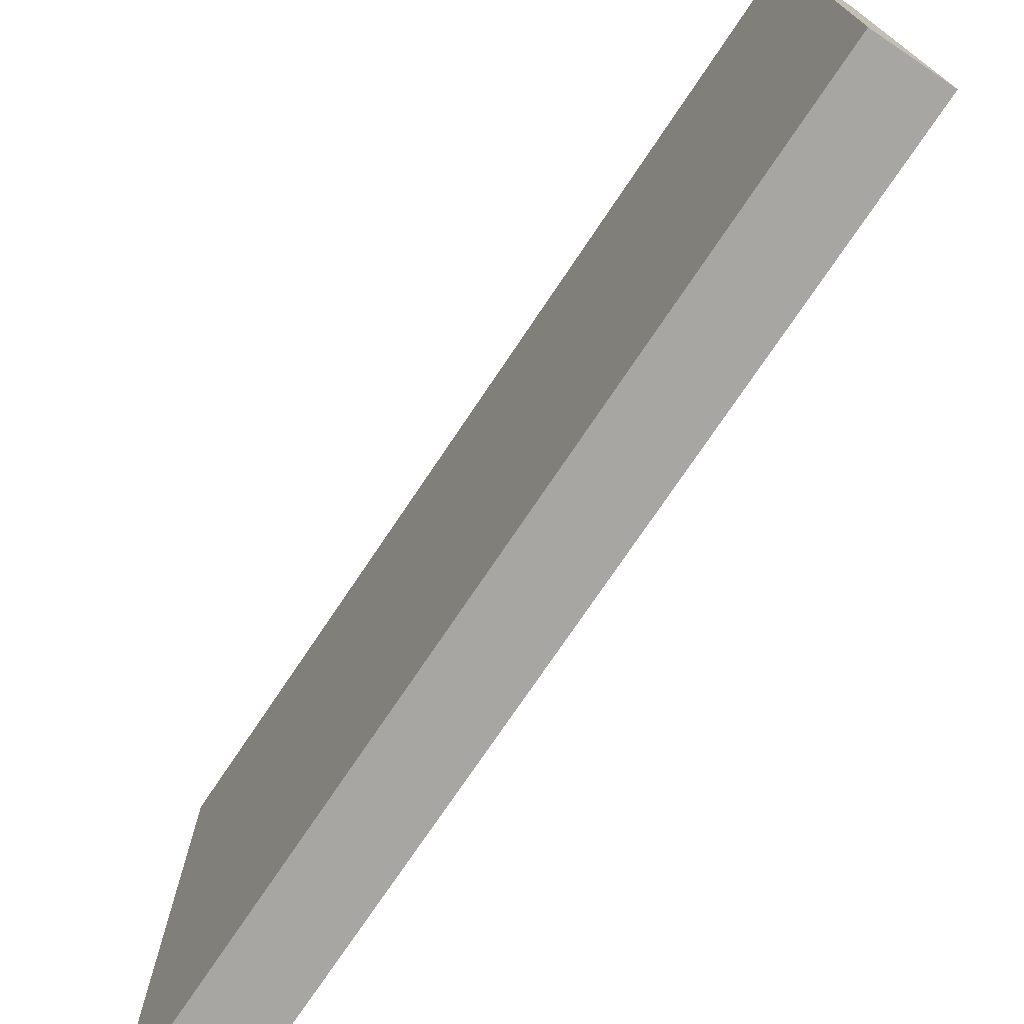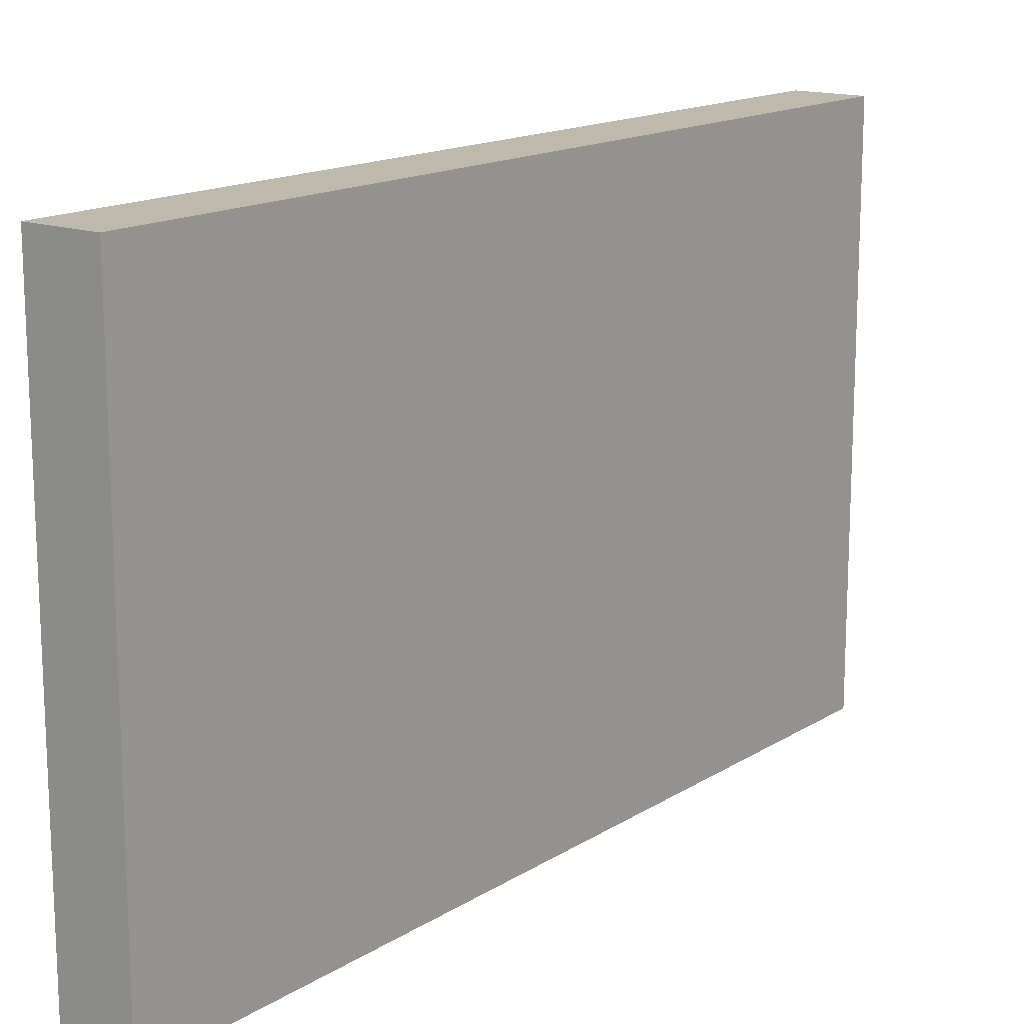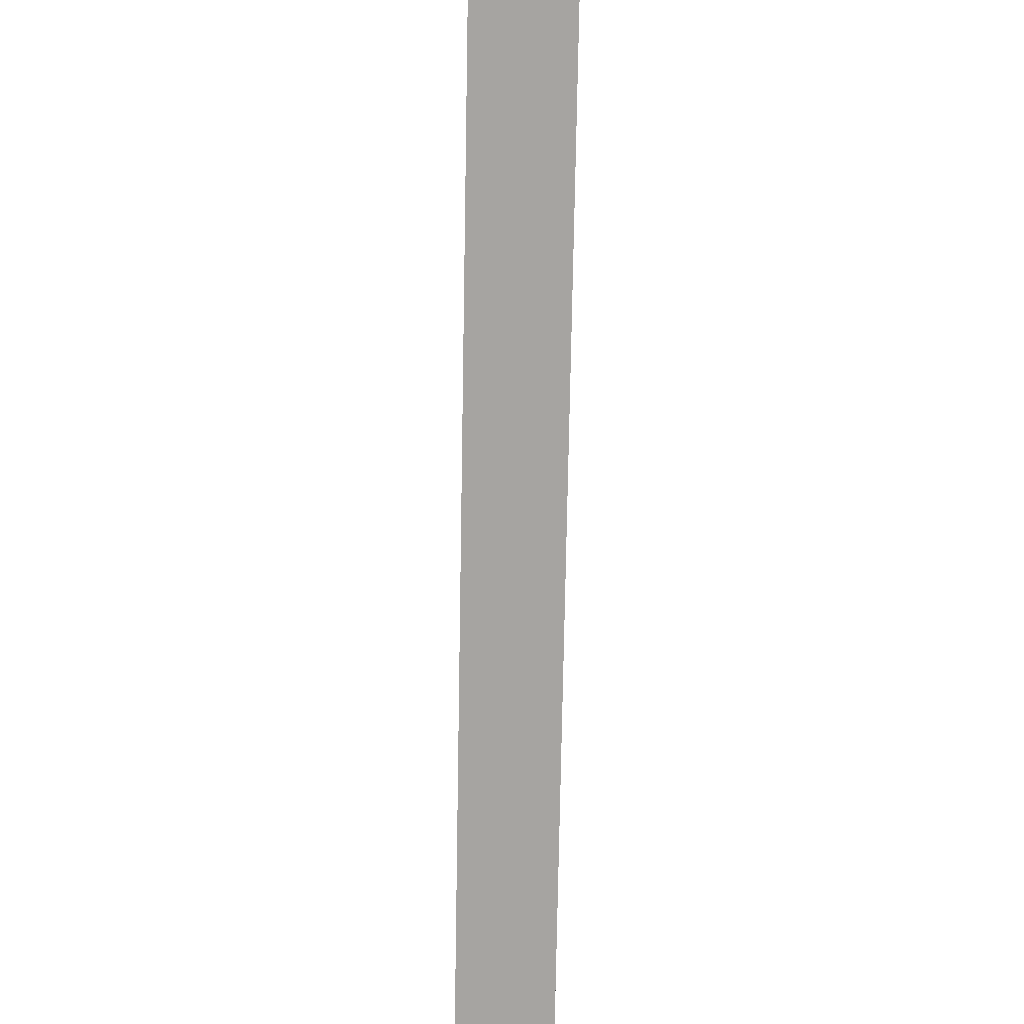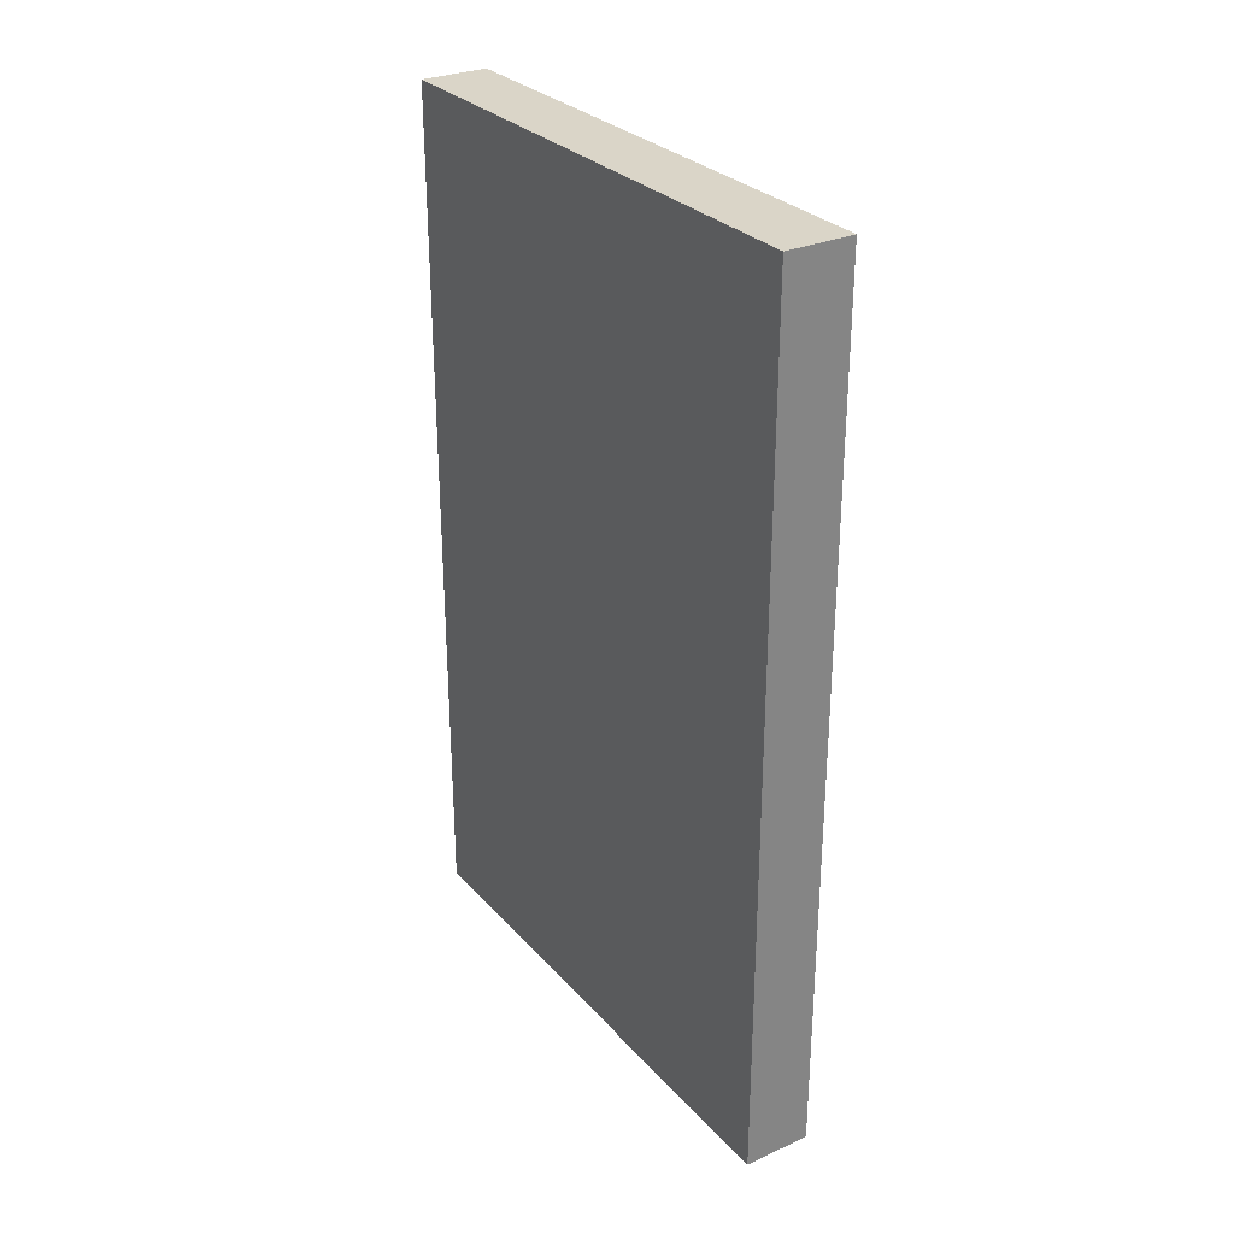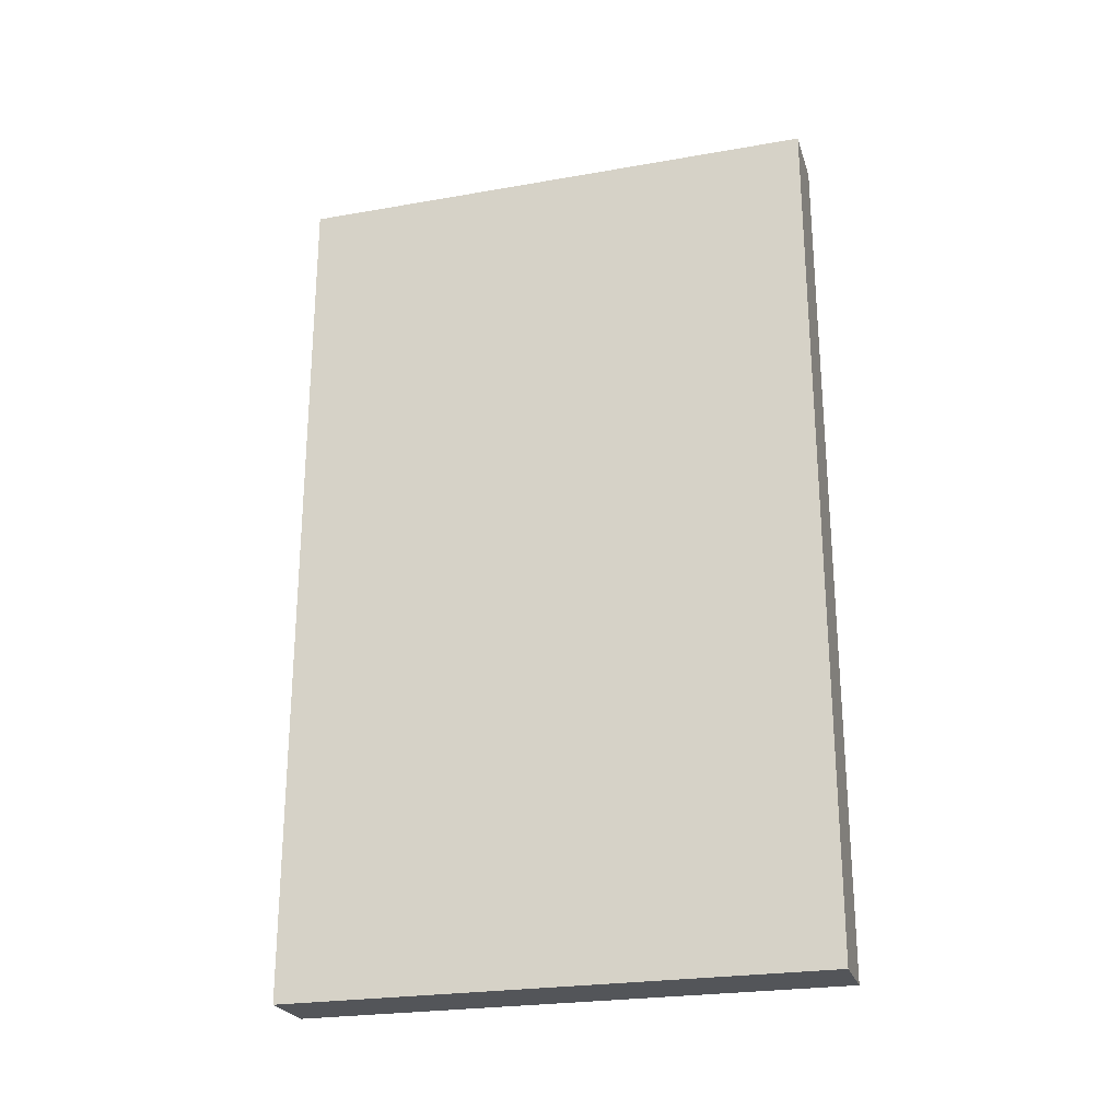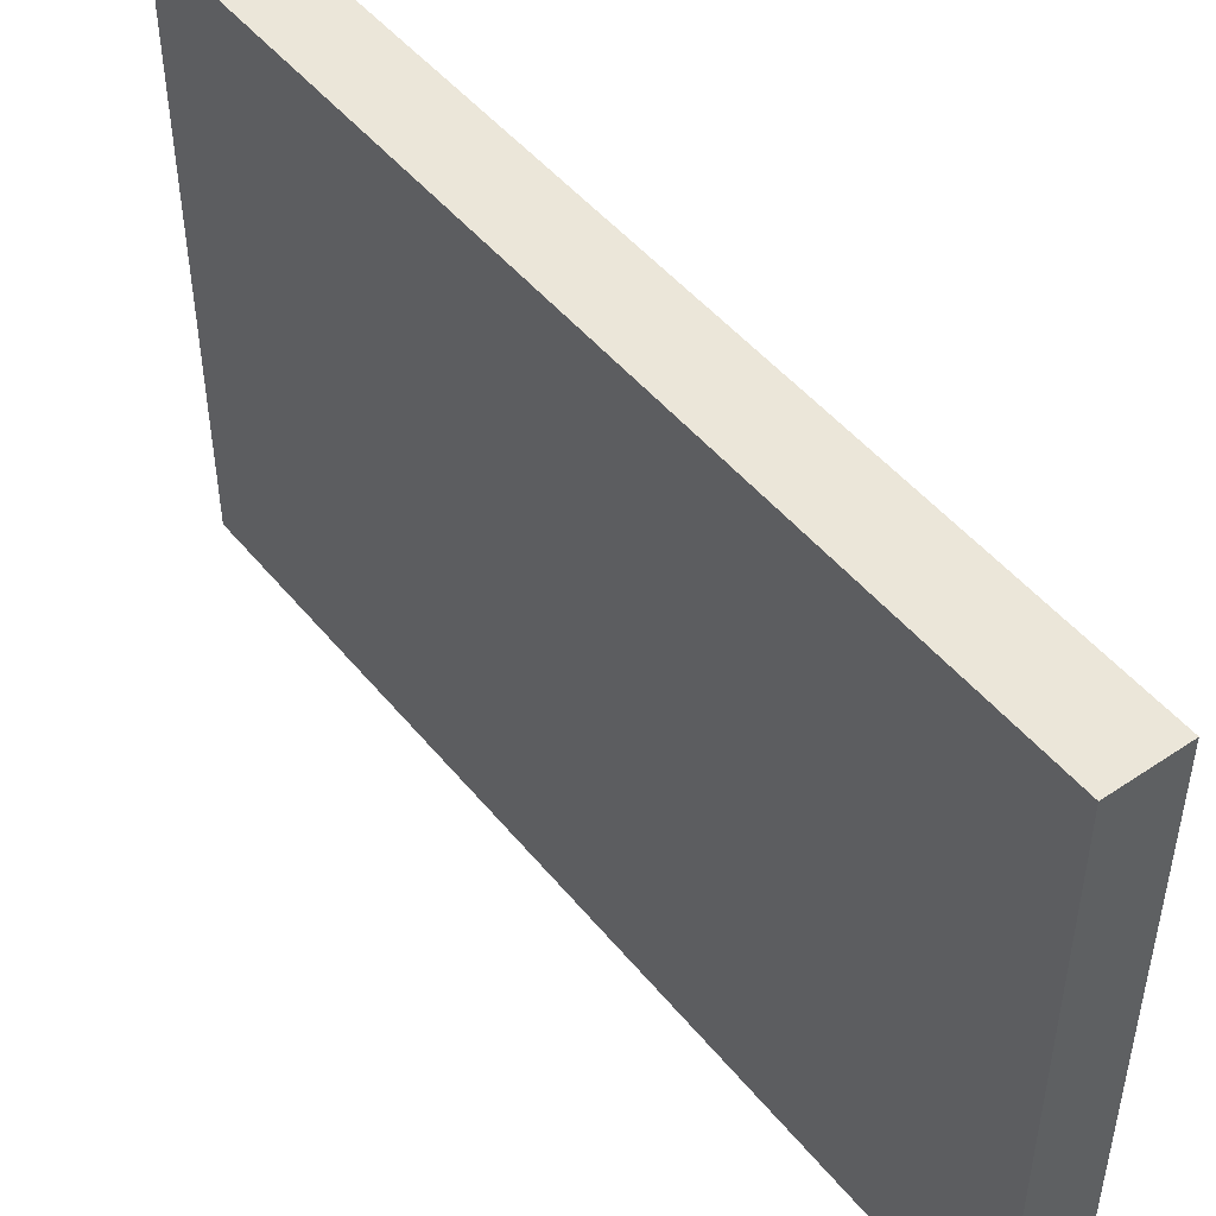
<metadata>
{"format":"obj","ext":"obj","renderer":"f3d","projection":"perspective","resolution":1024,"background":"white","views":[{"elev":-74.0,"azim":-33.8,"up":"+Y"},{"elev":15.3,"azim":-142.5,"up":"+Y"},{"elev":-73.5,"azim":-1.0,"up":"+Y"},{"elev":29.3,"azim":-33.2,"up":"+Z"},{"elev":-24.5,"azim":-74.0,"up":"+Z"},{"elev":47.9,"azim":142.9,"up":"+Y"}]}
</metadata>
<code>
v 0 2 4
v 0 -2 4
v 0.5 -2 4
v 0.5 2 4
v 0 2 -2.5
v 0 2 4
v 0.5 2 4
v 0.5 2 -2.5
v 0 -2 -2.5
v 0 2 -2.5
v 0.5 2 -2.5
v 0.5 -2 -2.5
v 0 -2 4
v 0 -2 -2.5
v 0.5 -2 -2.5
v 0.5 -2 4
v 0.5 -2 4
v 0.5 -2 -2.5
v 0.5 2 -2.5
v 0.5 2 4
v 0 -2 -2.5
v 0 -2 4
v 0 2 4
v 0 2 -2.5
g 28ac8e54-e30b-11ea-937e-54bf646e7e1f
f 1 2 4
f 4 2 3
g 28acdc68-e30b-11ea-be19-54bf646e7e1f
f 5 6 8
f 8 6 7
g 28ad0376-e30b-11ea-807b-54bf646e7e1f
f 9 10 12
f 12 10 11
g 28ad2a86-e30b-11ea-b197-54bf646e7e1f
f 13 14 16
f 16 14 15
g 28ad789a-e30b-11ea-a1ea-54bf646e7e1f
f 17 18 20
f 20 18 19
g 28ad9fae-e30b-11ea-86b3-54bf646e7e1f
f 21 22 24
f 24 22 23

</code>
